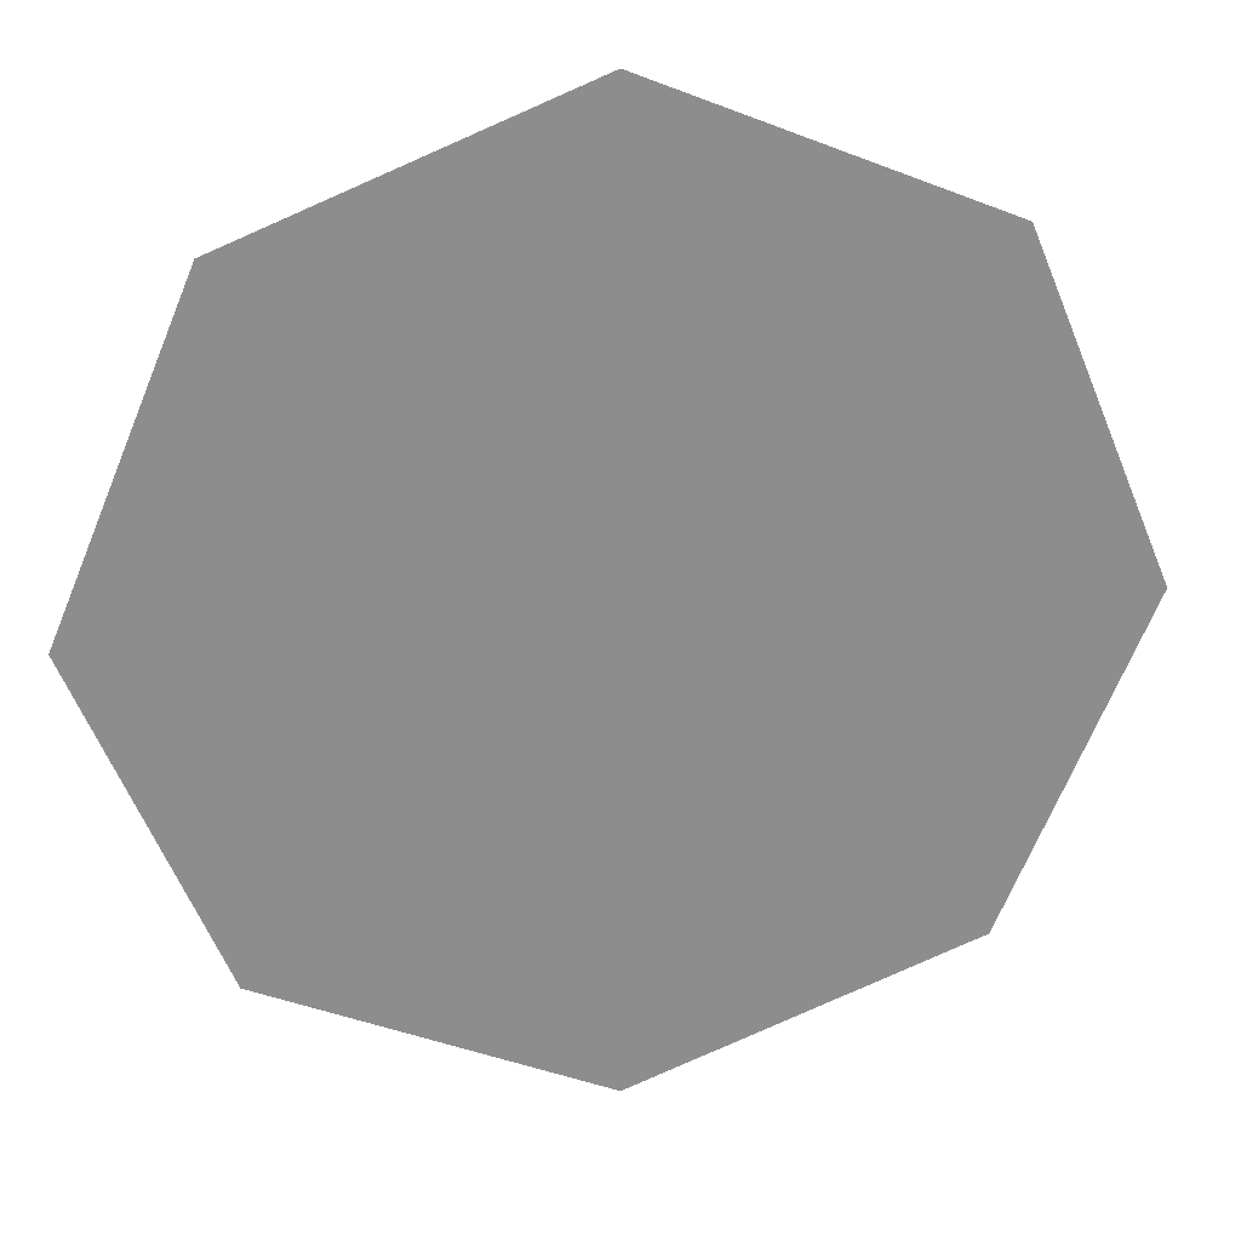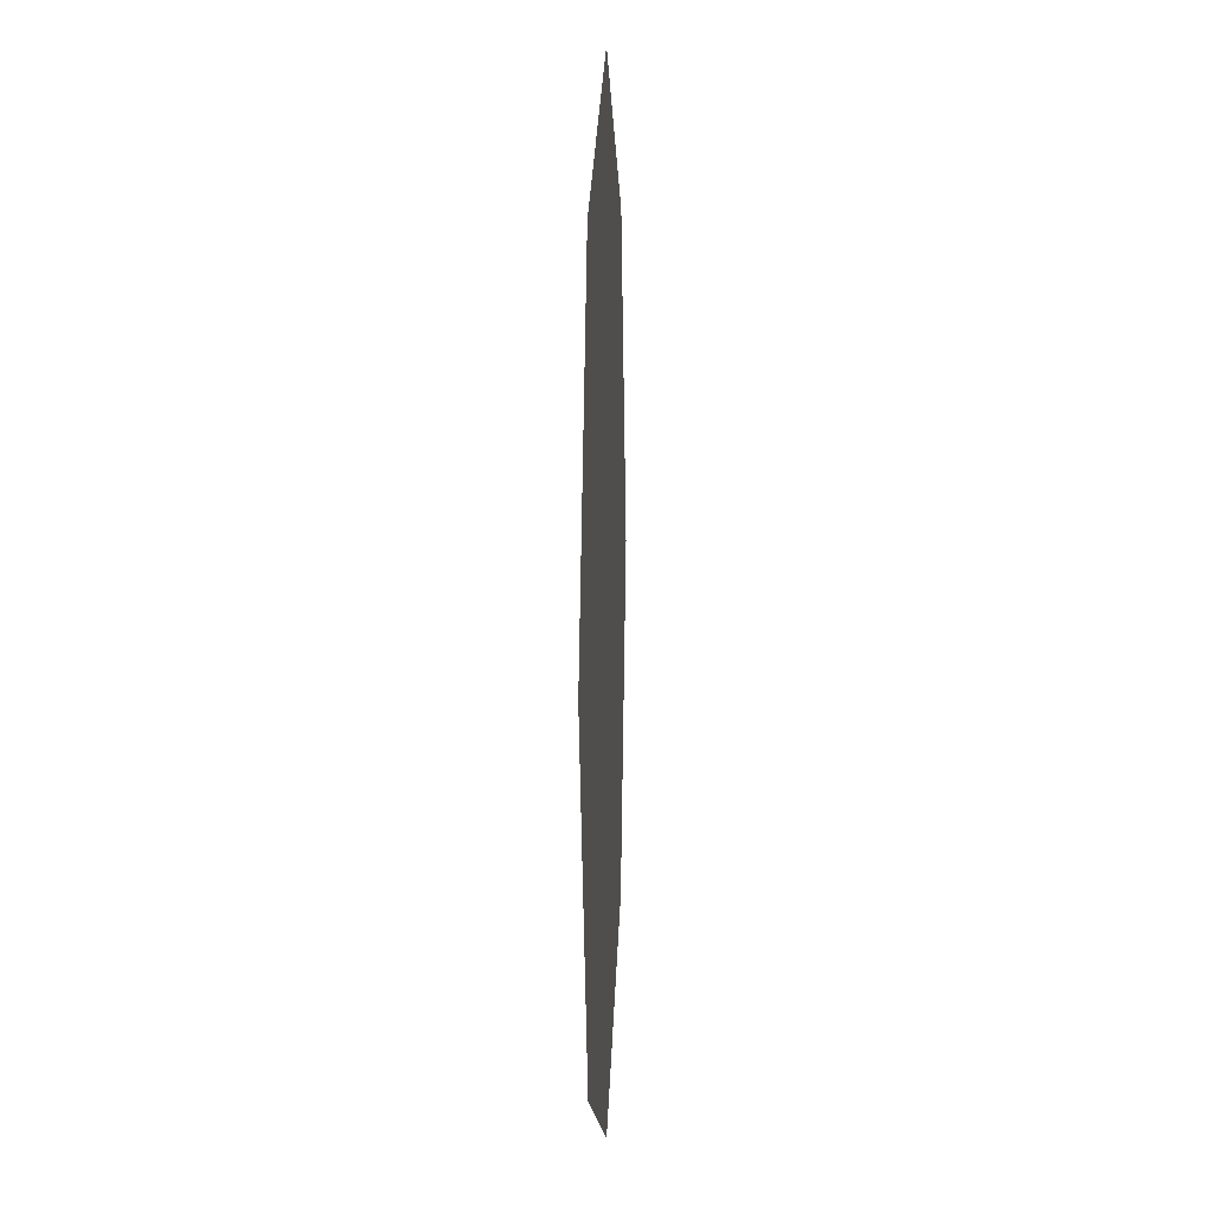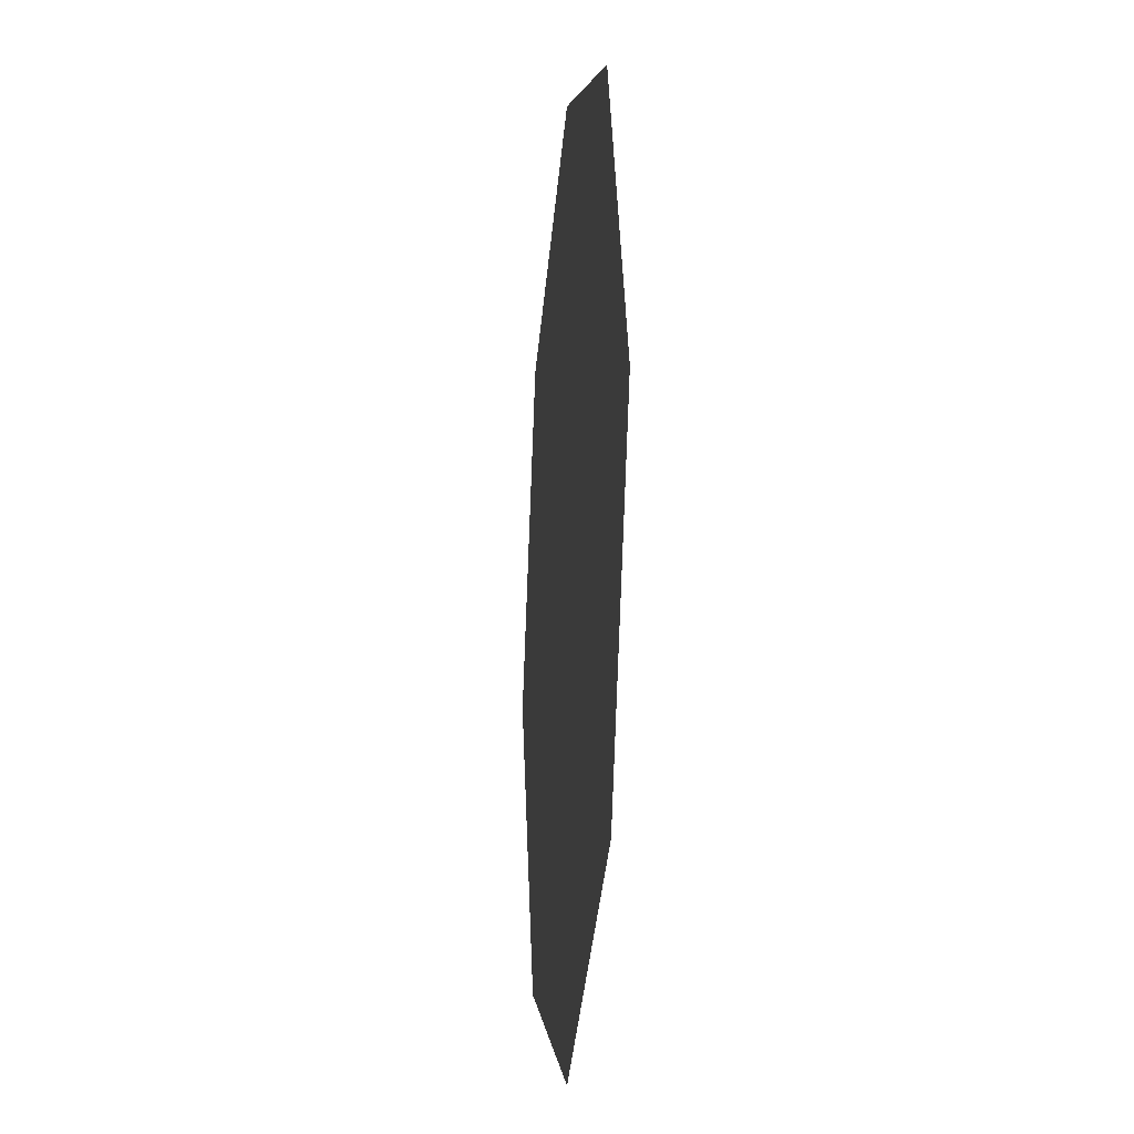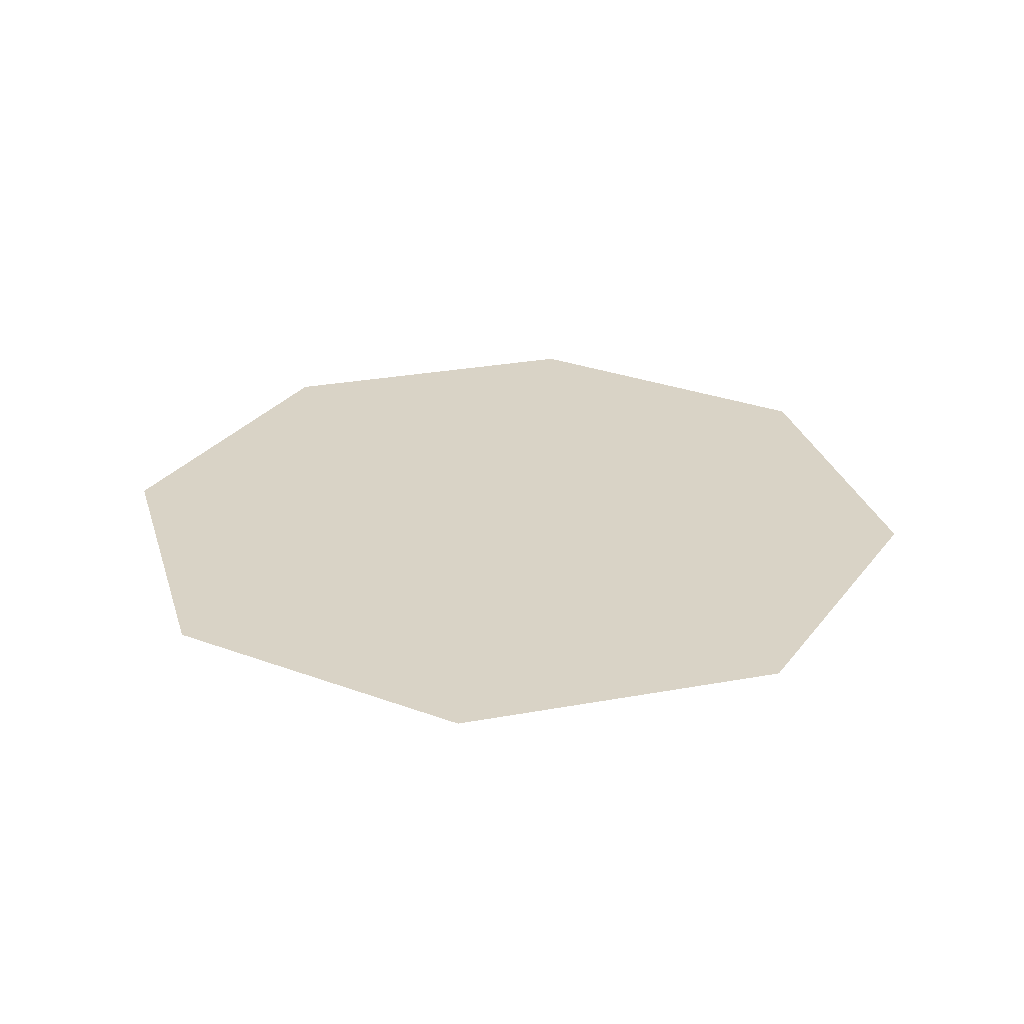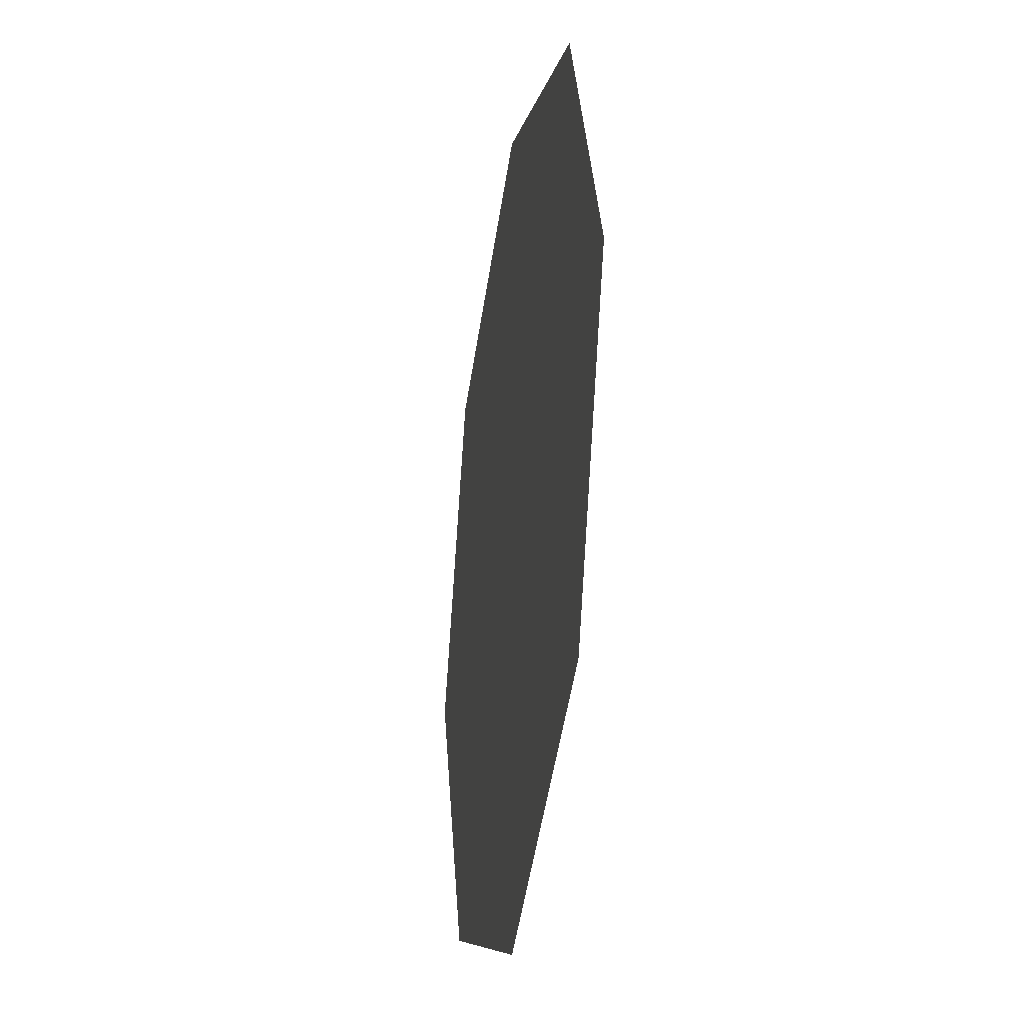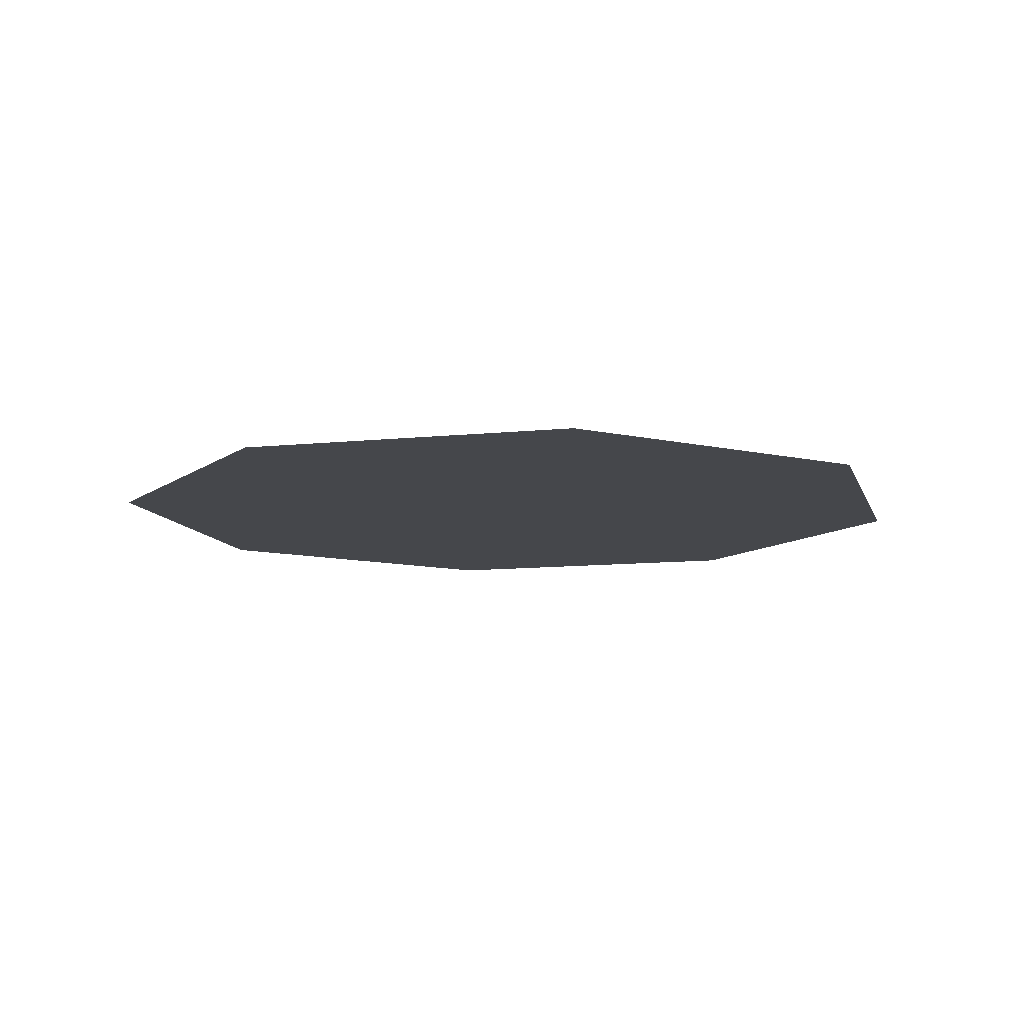
<metadata>
{"format":"obj","ext":"obj","renderer":"f3d","projection":"perspective","resolution":1024,"background":"white","views":[{"elev":25.8,"azim":-7.8,"up":"+Y"},{"elev":8.1,"azim":92.4,"up":"+Y"},{"elev":-18.9,"azim":84.2,"up":"+Y"},{"elev":28.3,"azim":-128.1,"up":"+Z"},{"elev":-30.3,"azim":-99.6,"up":"+Y"},{"elev":-10.6,"azim":-52.7,"up":"+Z"}]}
</metadata>
<code>
v 1 0 0
v 0.707 0.707 0
v 0 1 0
v -0.707 0.707 0
v -1 0 0
v -0.707 -0.707 0
v -0 -1 0
v 0.707 -0.707 0
f 1 2 3
f 1 3 4
f 1 4 5
f 1 5 8
f 5 6 8
f 6 7 8

</code>
